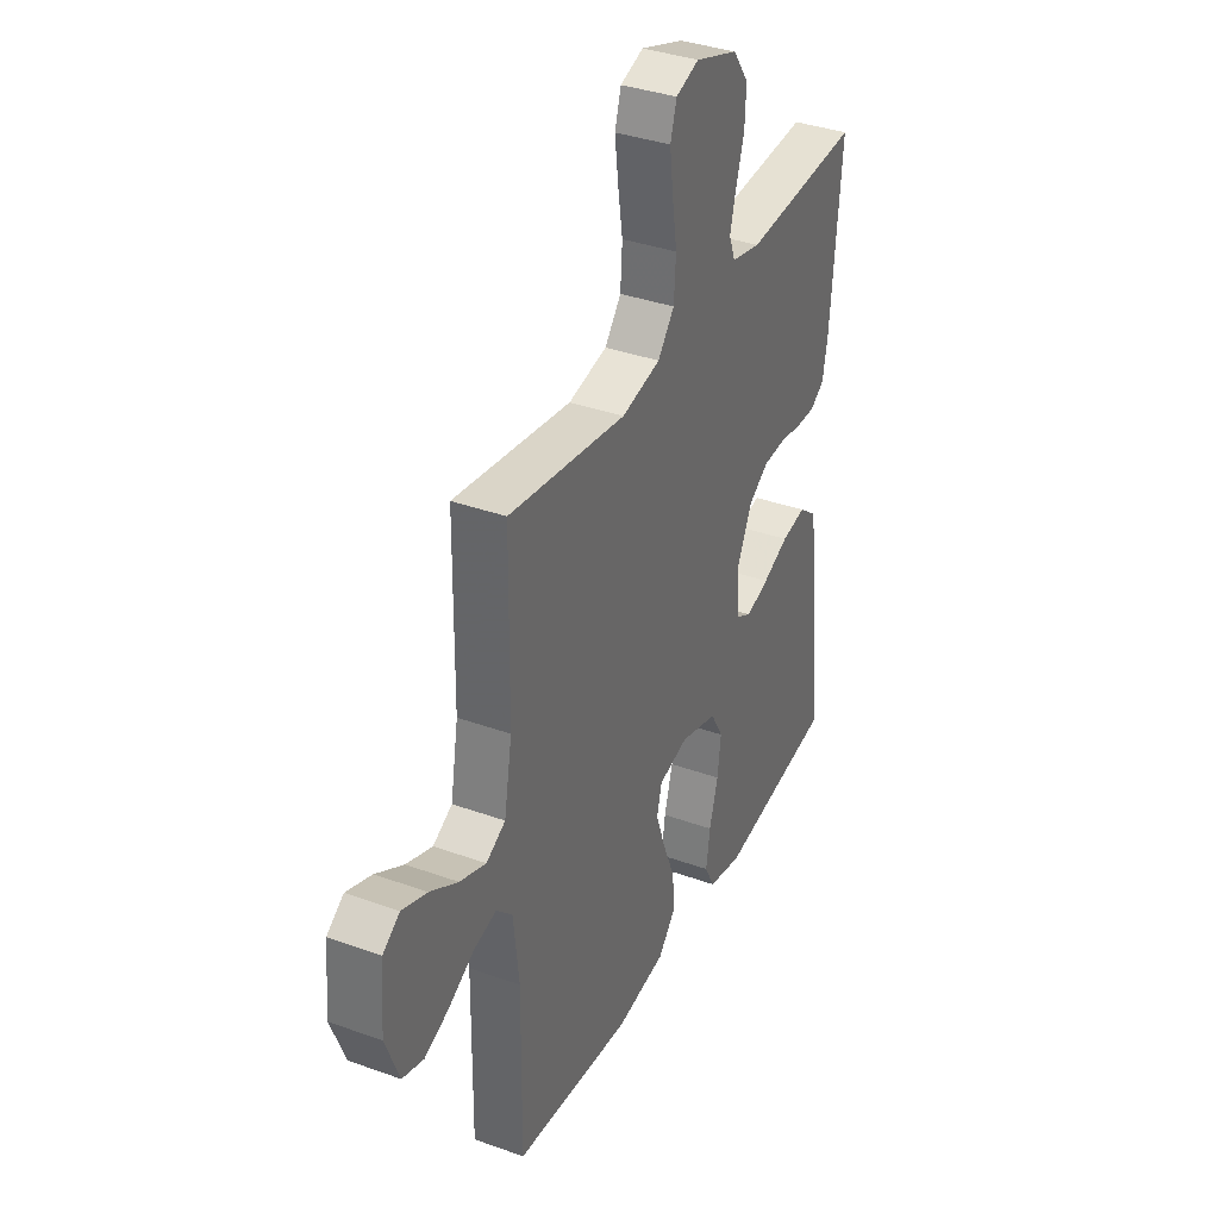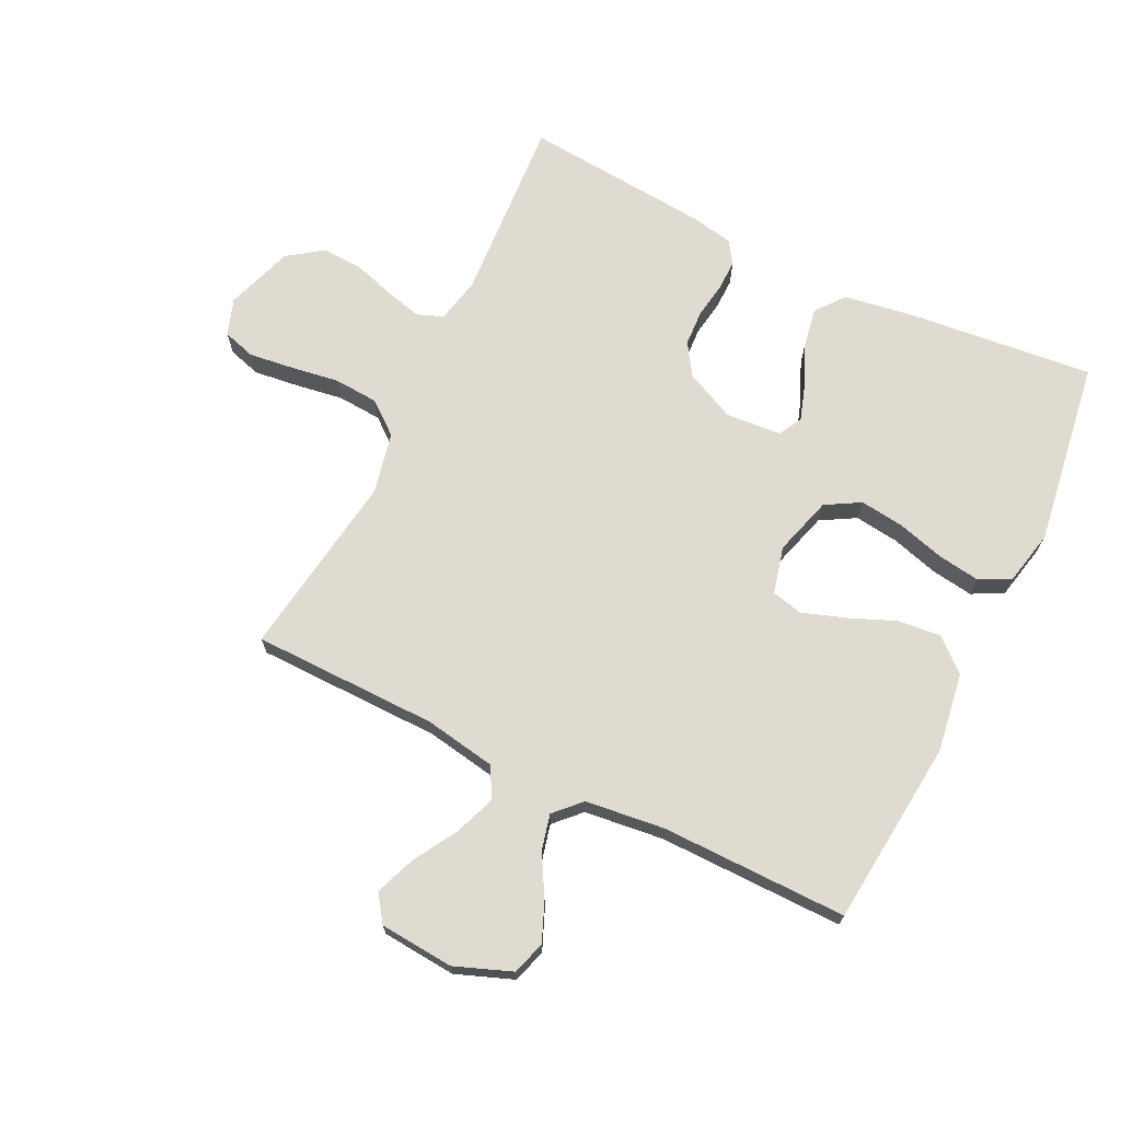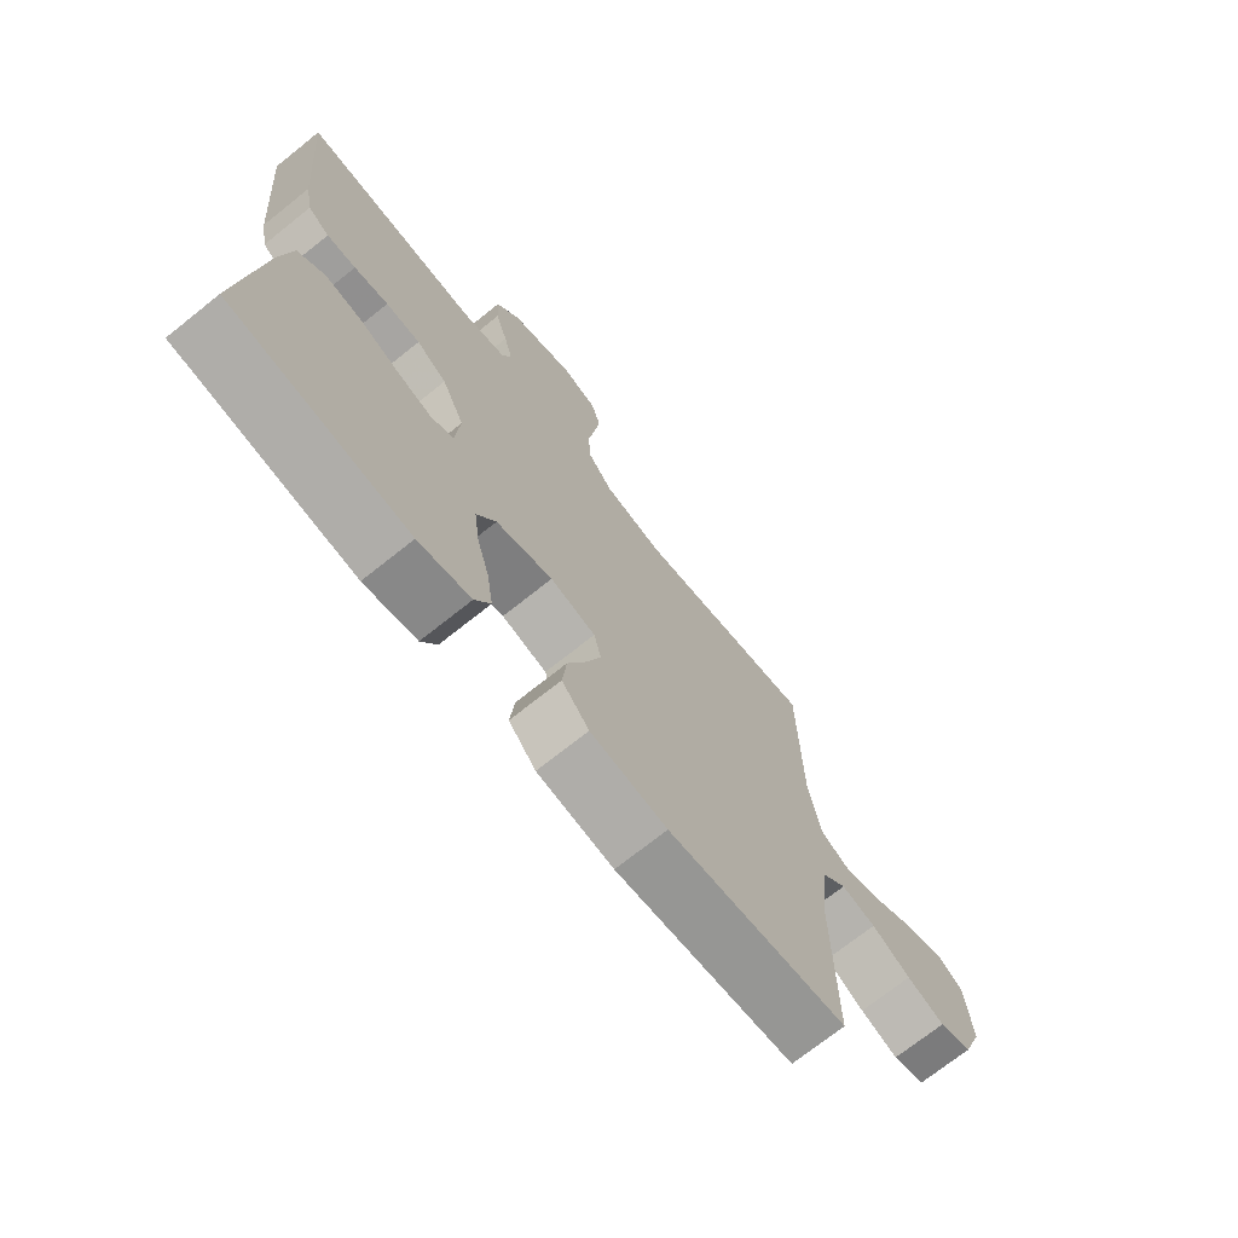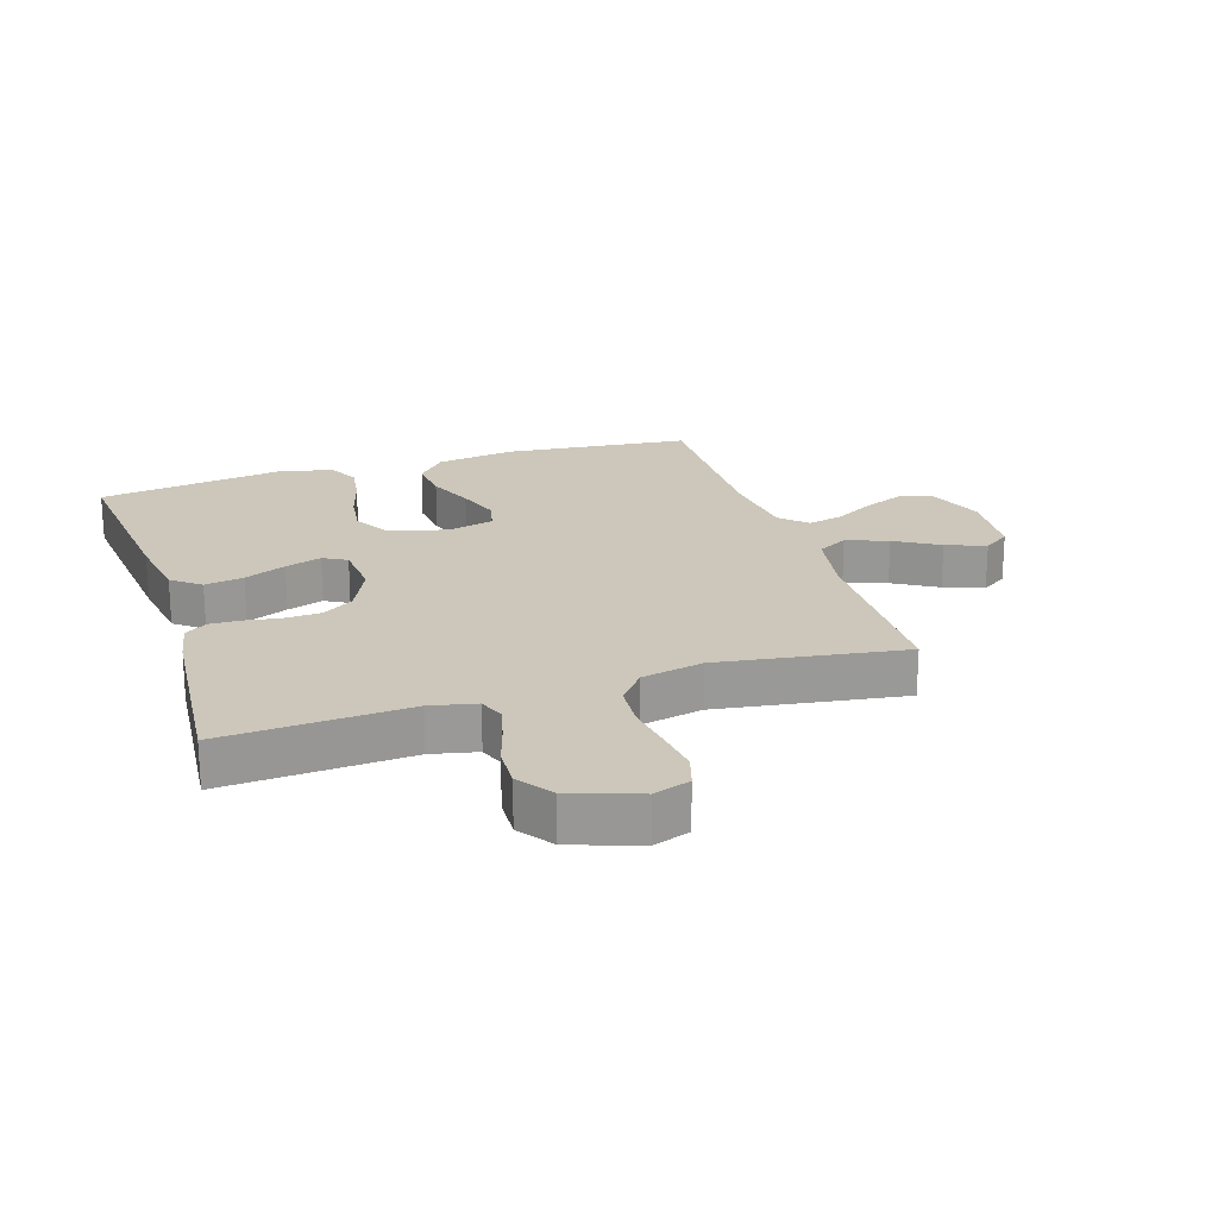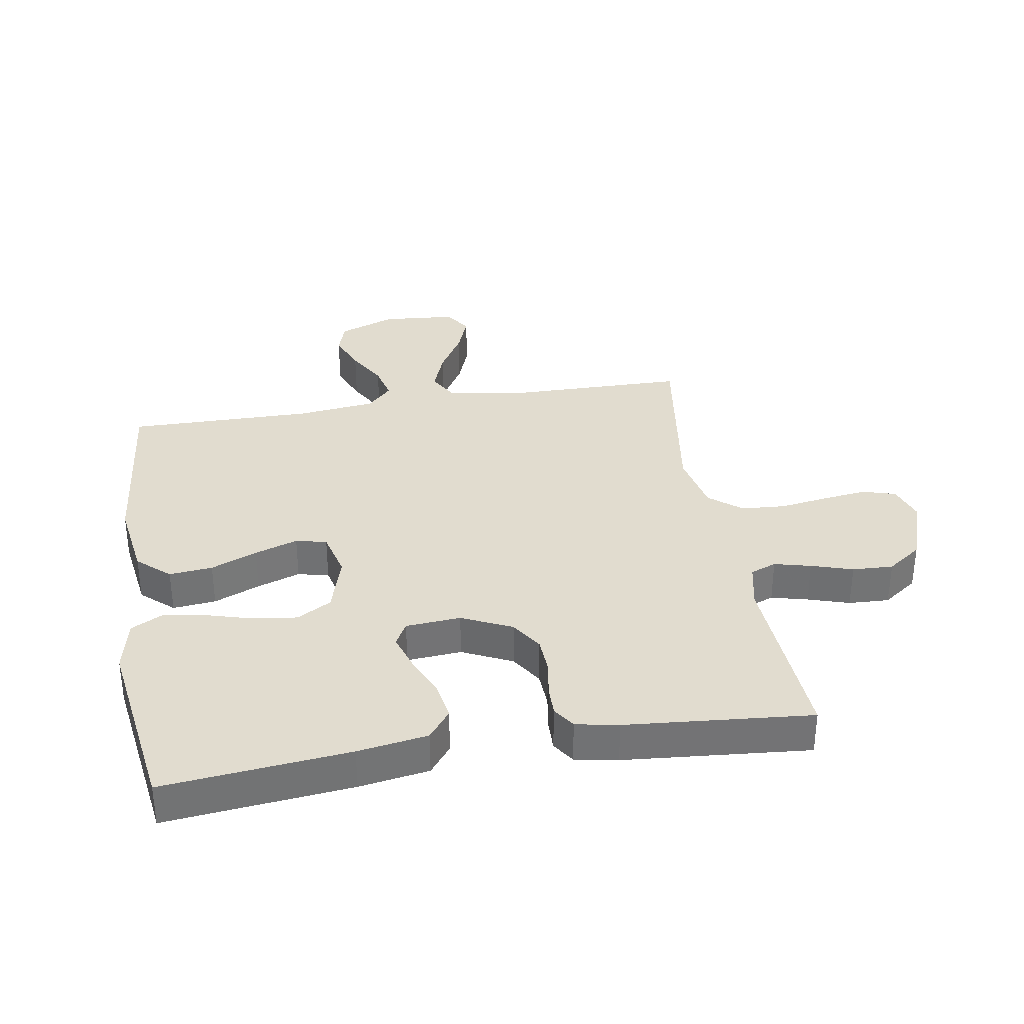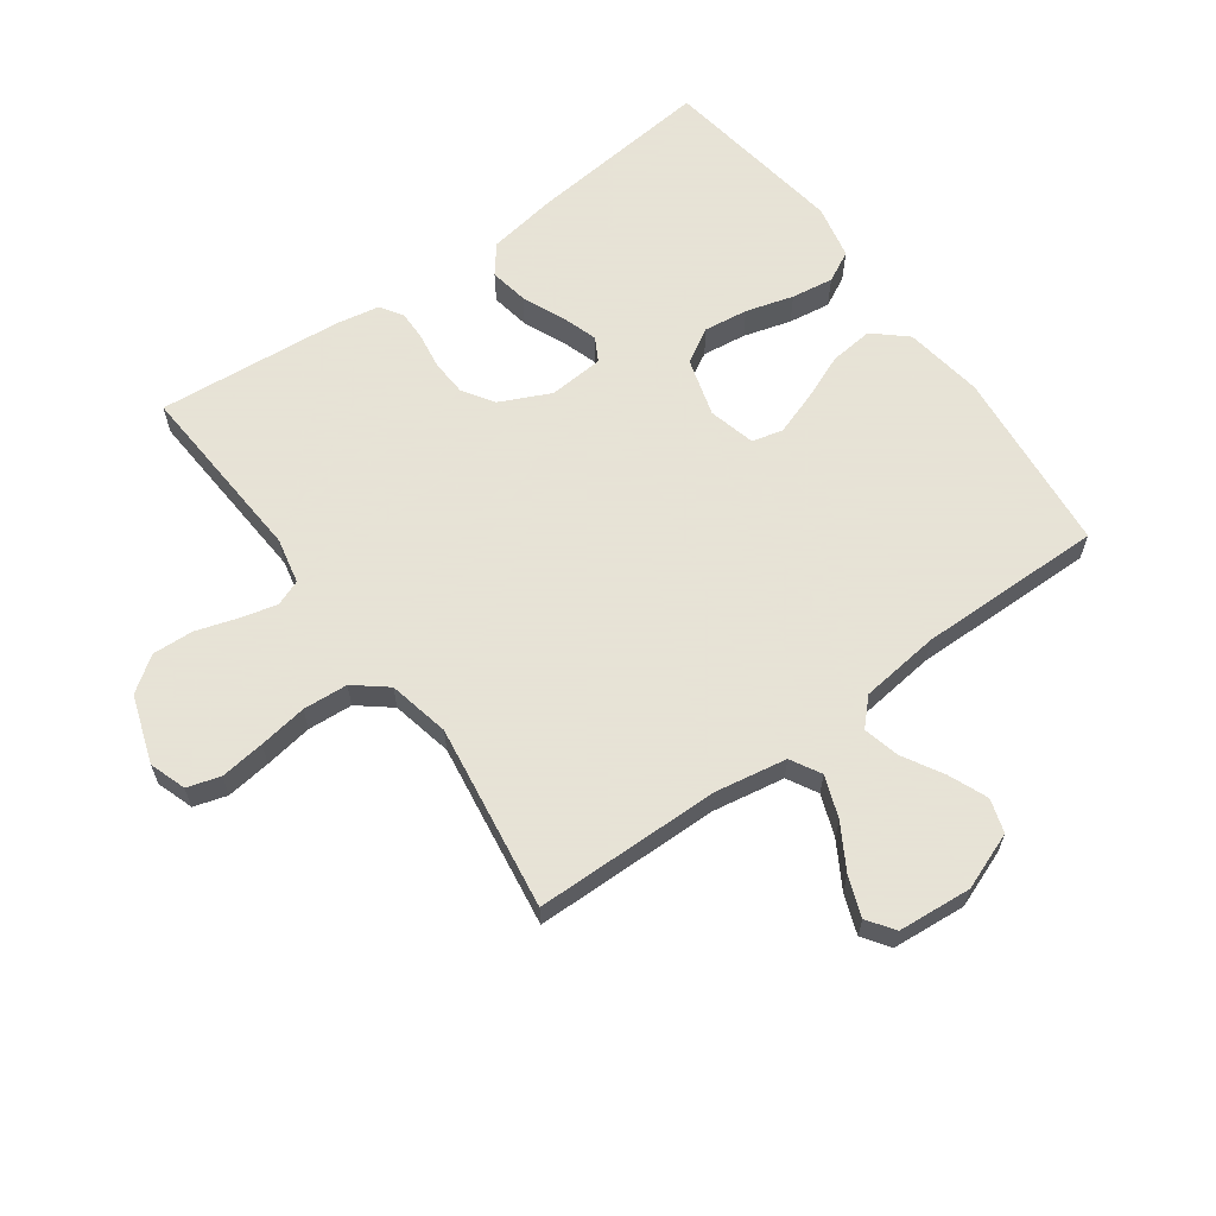
<metadata>
{"format":"obj","ext":"obj","renderer":"f3d","projection":"perspective","resolution":1024,"background":"white","views":[{"elev":36.3,"azim":115.2,"up":"+Z"},{"elev":70.1,"azim":116.0,"up":"+Y"},{"elev":-71.9,"azim":-51.4,"up":"+Z"},{"elev":21.5,"azim":-17.7,"up":"+Y"},{"elev":34.4,"azim":-99.4,"up":"+Y"},{"elev":62.8,"azim":54.1,"up":"+Y"}]}
</metadata>
<code>
v -0.5 0.07 0.5
v -0.2 0.07 0.481
v -0.126 0.07 0.497
v -0.11 0.07 0.539
v -0.125 0.07 0.598
v -0.146 0.07 0.665
v -0.149 0.07 0.731
v -0.109 0.07 0.787
v 0 0.07 0.824
v 0.059 0.07 0.804
v 0.075 0.07 0.751
v 0.066 0.07 0.679
v 0.054 0.07 0.601
v 0.059 0.07 0.529
v 0.101 0.07 0.477
v 0.2 0.07 0.456
v 0.5 0.07 0.5
v 0.504 0.07 0.2
v 0.524 0.07 0.085
v 0.573 0.07 0.058
v 0.64 0.07 0.083
v 0.711 0.07 0.125
v 0.775 0.07 0.149
v 0.818 0.07 0.119
v 0.828 0.07 0
v 0.793 0.07 -0.092
v 0.739 0.07 -0.109
v 0.676 0.07 -0.083
v 0.611 0.07 -0.046
v 0.553 0.07 -0.032
v 0.512 0.07 -0.072
v 0.497 0.07 -0.2
v 0.5 0.07 -0.5
v 0.2 0.07 -0.53
v 0.072 0.07 -0.511
v 0.026 0.07 -0.459
v 0.033 0.07 -0.389
v 0.064 0.07 -0.314
v 0.088 0.07 -0.244
v 0.076 0.07 -0.194
v 0 0.07 -0.175
v -0.095 0.07 -0.203
v -0.127 0.07 -0.259
v -0.118 0.07 -0.33
v -0.096 0.07 -0.407
v -0.086 0.07 -0.475
v -0.112 0.07 -0.525
v -0.2 0.07 -0.544
v -0.5 0.07 -0.5
v -0.469 0.07 -0.2
v -0.451 0.07 -0.087
v -0.405 0.07 -0.051
v -0.342 0.07 -0.062
v -0.275 0.07 -0.091
v -0.216 0.07 -0.11
v -0.178 0.07 -0.089
v -0.171 0.07 0
v -0.209 0.07 0.081
v -0.26 0.07 0.114
v -0.318 0.07 0.117
v -0.376 0.07 0.108
v -0.425 0.07 0.107
v -0.461 0.07 0.131
v -0.474 0.07 0.2
v -0.5 0 0.5
v -0.2 0 0.481
v -0.126 0 0.497
v -0.11 0 0.539
v -0.125 0 0.598
v -0.146 0 0.665
v -0.149 0 0.731
v -0.109 0 0.787
v 0 0 0.824
v 0.059 0 0.804
v 0.075 0 0.751
v 0.066 0 0.679
v 0.054 0 0.601
v 0.059 0 0.529
v 0.101 0 0.477
v 0.2 0 0.456
v 0.5 0 0.5
v 0.504 0 0.2
v 0.524 0 0.085
v 0.573 0 0.058
v 0.64 0 0.083
v 0.711 0 0.125
v 0.775 0 0.149
v 0.818 0 0.119
v 0.828 0 0
v 0.793 0 -0.092
v 0.739 0 -0.109
v 0.676 0 -0.083
v 0.611 0 -0.046
v 0.553 0 -0.032
v 0.512 0 -0.072
v 0.497 0 -0.2
v 0.5 0 -0.5
v 0.2 0 -0.53
v 0.072 0 -0.511
v 0.026 0 -0.459
v 0.033 0 -0.389
v 0.064 0 -0.314
v 0.088 0 -0.244
v 0.076 0 -0.194
v 0 0 -0.175
v -0.095 0 -0.203
v -0.127 0 -0.259
v -0.118 0 -0.33
v -0.096 0 -0.407
v -0.086 0 -0.475
v -0.112 0 -0.525
v -0.2 0 -0.544
v -0.5 0 -0.5
v -0.469 0 -0.2
v -0.451 0 -0.087
v -0.405 0 -0.051
v -0.342 0 -0.062
v -0.275 0 -0.091
v -0.216 0 -0.11
v -0.178 0 -0.089
v -0.171 0 0
v -0.209 0 0.081
v -0.26 0 0.114
v -0.318 0 0.117
v -0.376 0 0.108
v -0.425 0 0.107
v -0.461 0 0.131
v -0.474 0 0.2
f 64 1 2
f 63 64 2
f 62 63 2
f 61 62 2
f 60 61 2
f 59 60 2 3
f 58 59 3 4
f 57 58 4
f 56 57 4
f 52 53 54
f 51 52 54
f 50 51 54
f 49 50 54
f 48 49 54
f 47 48 54
f 46 47 54
f 45 46 54
f 44 45 54
f 43 44 54 55
f 42 43 55 56
f 36 37 38
f 35 36 38
f 34 35 38
f 33 34 38
f 32 33 38
f 31 32 38 39
f 30 31 39 40
f 27 28 29
f 26 27 29
f 25 26 29
f 24 25 29
f 23 24 29
f 22 23 29
f 21 22 29
f 20 21 29 30
f 30 40 41
f 20 30 41
f 19 20 41
f 16 17 18
f 41 42 56
f 19 41 56
f 18 19 56
f 16 18 56
f 15 16 56
f 11 12 13
f 10 11 13
f 9 10 13
f 8 9 13
f 7 8 13
f 6 7 13
f 5 6 13
f 14 15 56 4
f 4 5 13 14
f 66 65 128
f 66 128 127
f 66 127 126
f 66 126 125
f 66 125 124
f 67 66 124 123
f 68 67 123 122
f 68 122 121
f 68 121 120
f 118 117 116
f 118 116 115
f 118 115 114
f 118 114 113
f 118 113 112
f 118 112 111
f 118 111 110
f 118 110 109
f 118 109 108
f 119 118 108 107
f 120 119 107 106
f 102 101 100
f 102 100 99
f 102 99 98
f 102 98 97
f 102 97 96
f 103 102 96 95
f 104 103 95 94
f 93 92 91
f 93 91 90
f 93 90 89
f 93 89 88
f 93 88 87
f 93 87 86
f 93 86 85
f 94 93 85 84
f 105 104 94
f 105 94 84
f 105 84 83
f 82 81 80
f 120 106 105
f 120 105 83
f 120 83 82
f 120 82 80
f 120 80 79
f 77 76 75
f 77 75 74
f 77 74 73
f 77 73 72
f 77 72 71
f 77 71 70
f 77 70 69
f 68 120 79 78
f 78 77 69 68
f 1 65 66 2
f 2 66 67 3
f 3 67 68 4
f 4 68 69 5
f 5 69 70 6
f 6 70 71 7
f 7 71 72 8
f 8 72 73 9
f 9 73 74 10
f 10 74 75 11
f 11 75 76 12
f 12 76 77 13
f 13 77 78 14
f 14 78 79 15
f 15 79 80 16
f 16 80 81 17
f 17 81 82 18
f 18 82 83 19
f 19 83 84 20
f 20 84 85 21
f 21 85 86 22
f 22 86 87 23
f 23 87 88 24
f 24 88 89 25
f 25 89 90 26
f 26 90 91 27
f 27 91 92 28
f 28 92 93 29
f 29 93 94 30
f 30 94 95 31
f 31 95 96 32
f 32 96 97 33
f 33 97 98 34
f 34 98 99 35
f 35 99 100 36
f 36 100 101 37
f 37 101 102 38
f 38 102 103 39
f 39 103 104 40
f 40 104 105 41
f 41 105 106 42
f 42 106 107 43
f 43 107 108 44
f 44 108 109 45
f 45 109 110 46
f 46 110 111 47
f 47 111 112 48
f 48 112 113 49
f 49 113 114 50
f 50 114 115 51
f 51 115 116 52
f 52 116 117 53
f 53 117 118 54
f 54 118 119 55
f 55 119 120 56
f 56 120 121 57
f 57 121 122 58
f 58 122 123 59
f 59 123 124 60
f 60 124 125 61
f 61 125 126 62
f 62 126 127 63
f 63 127 128 64
f 64 128 65 1

</code>
